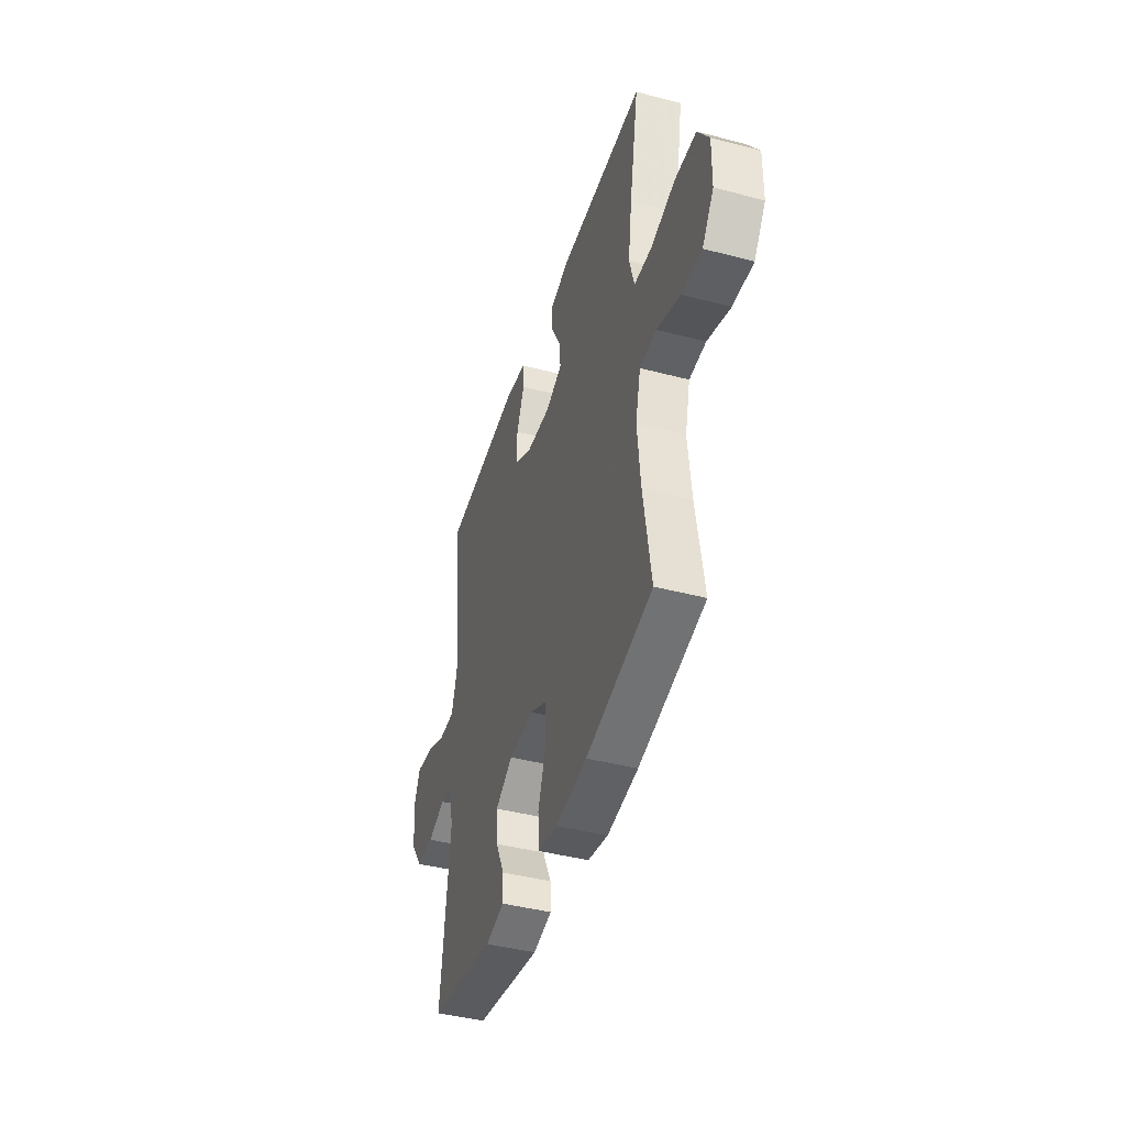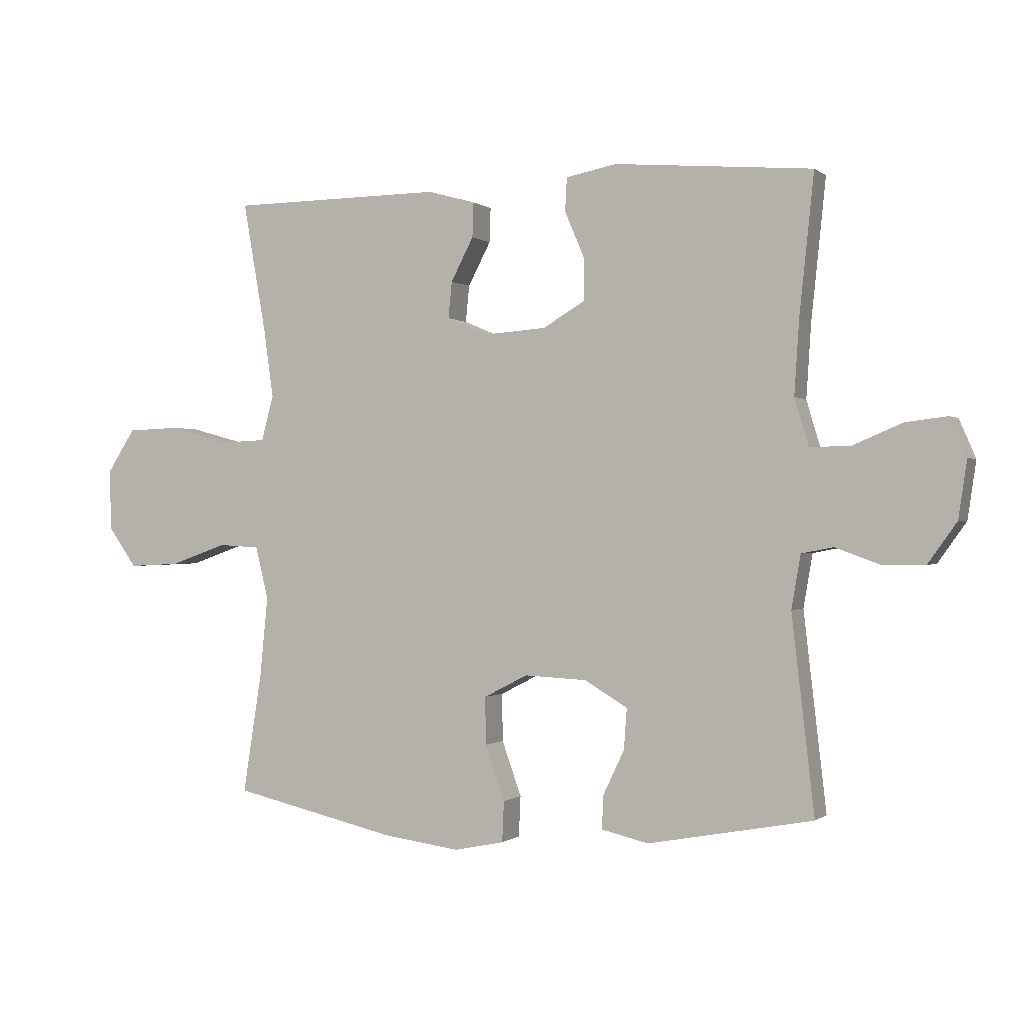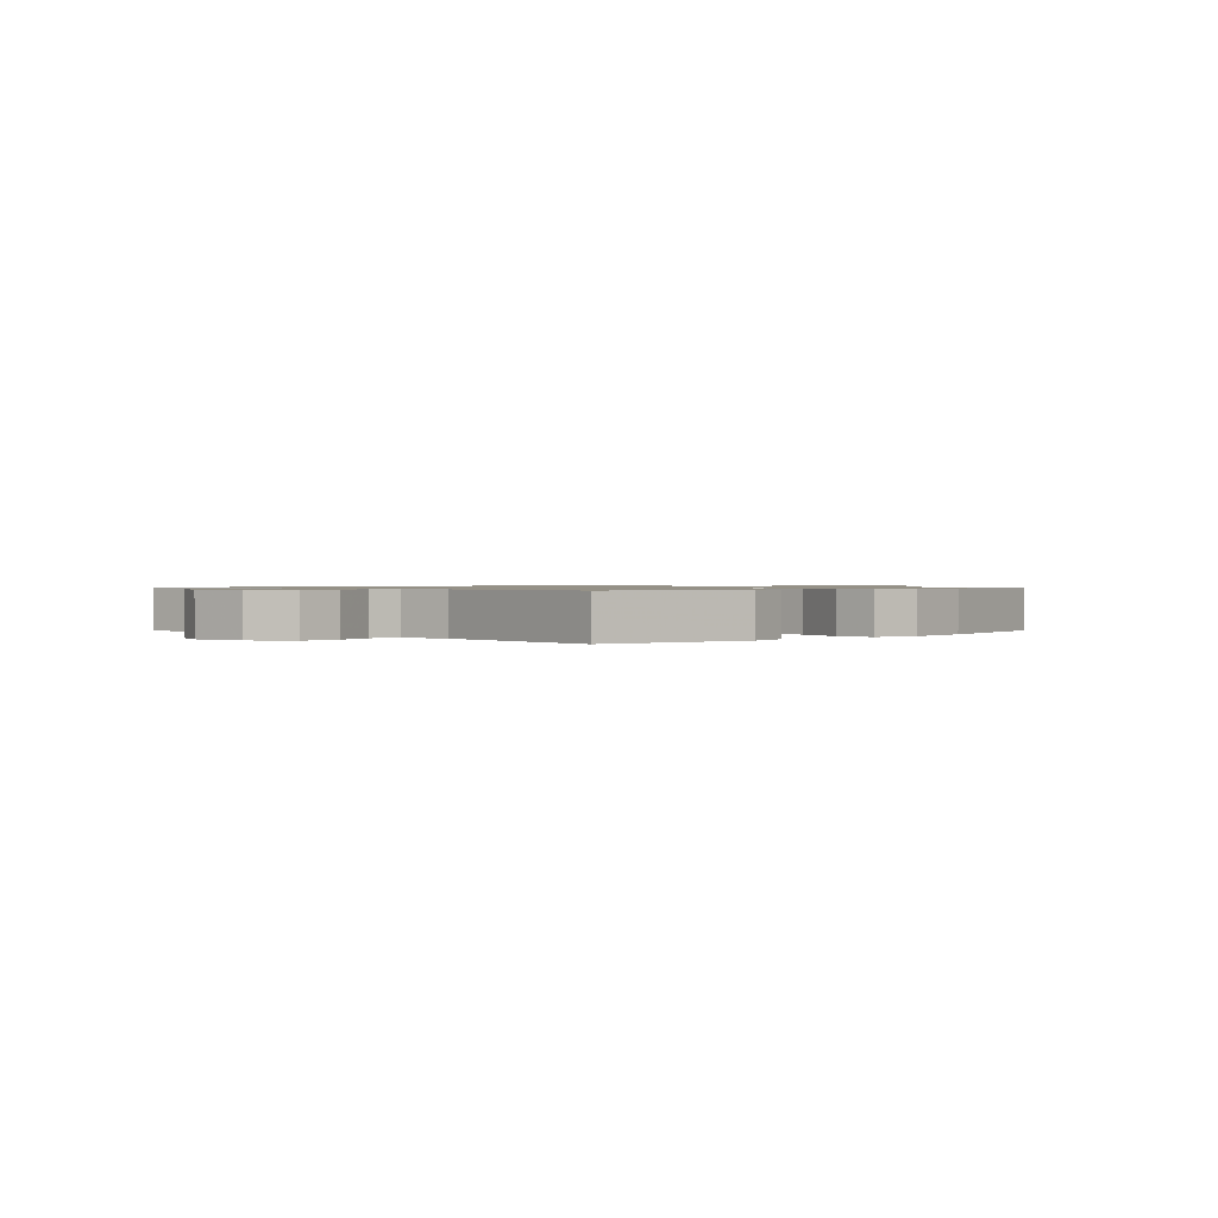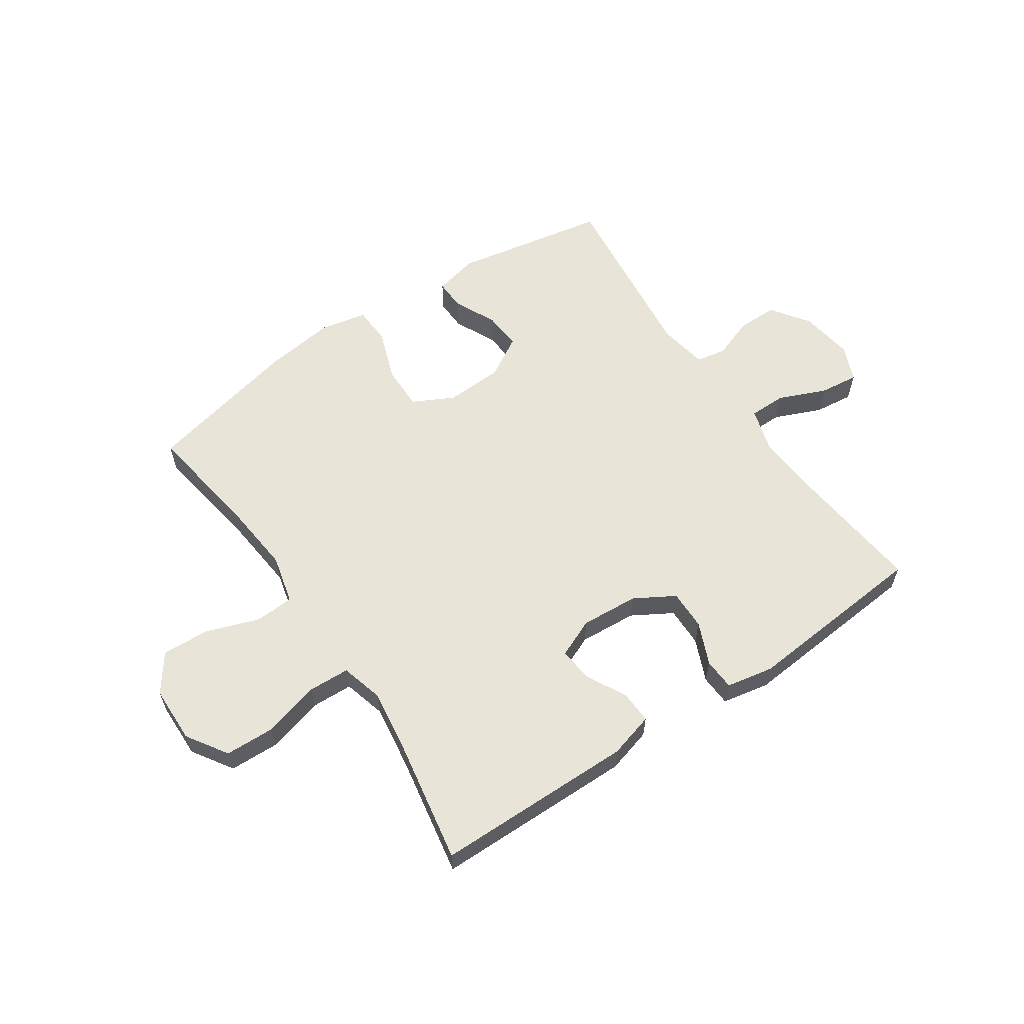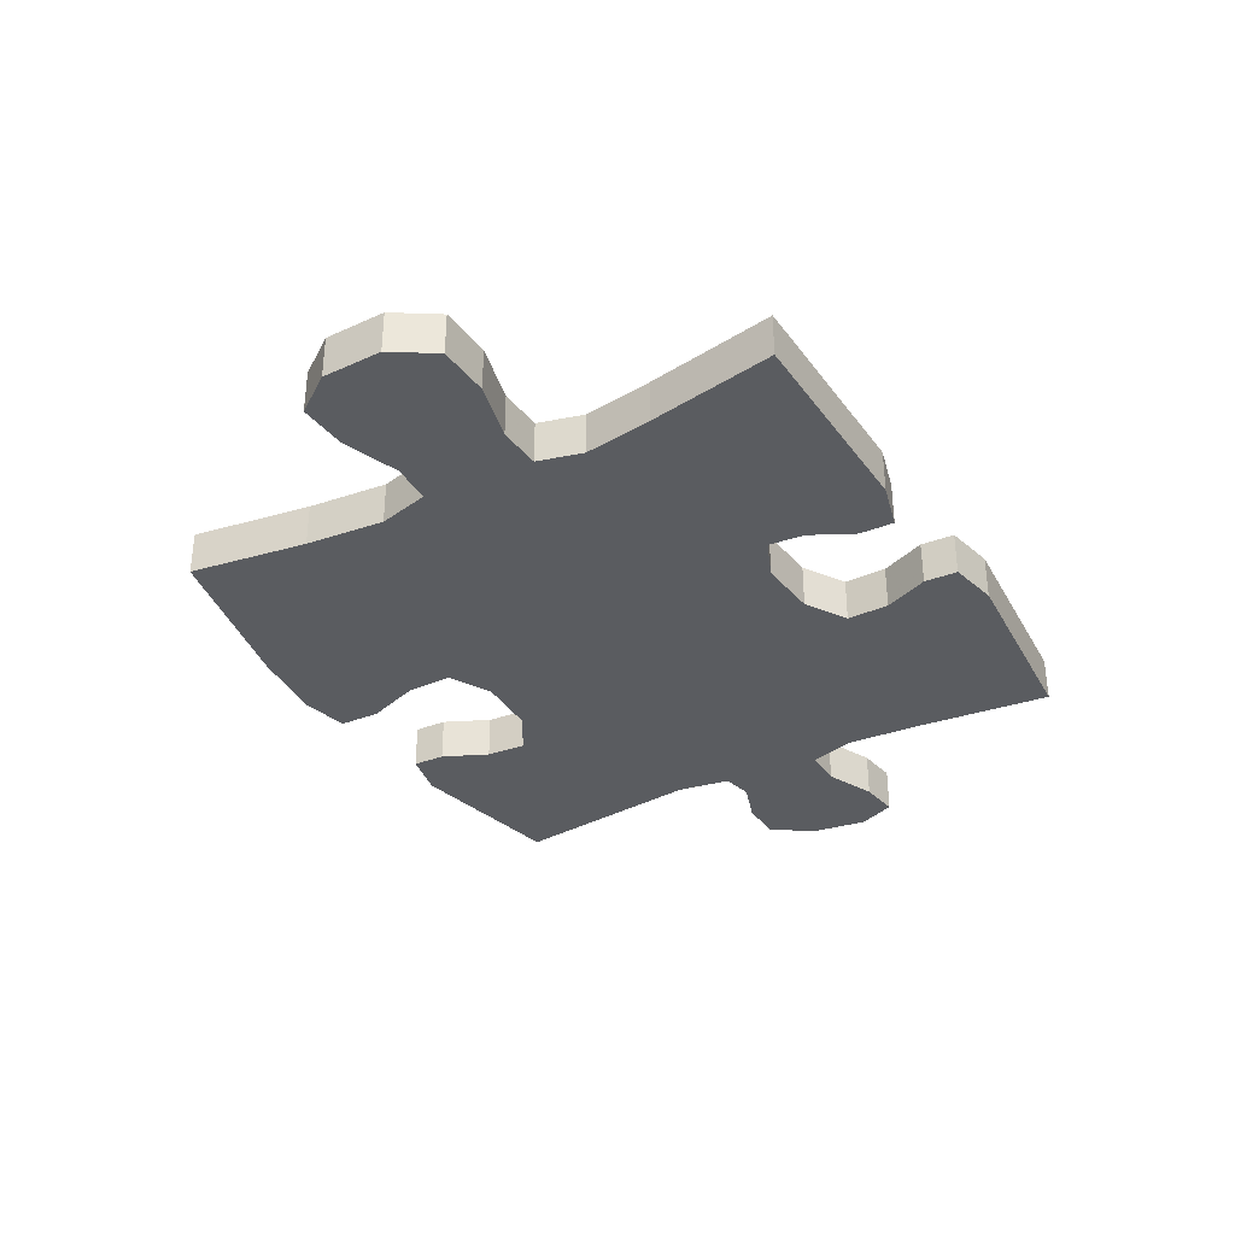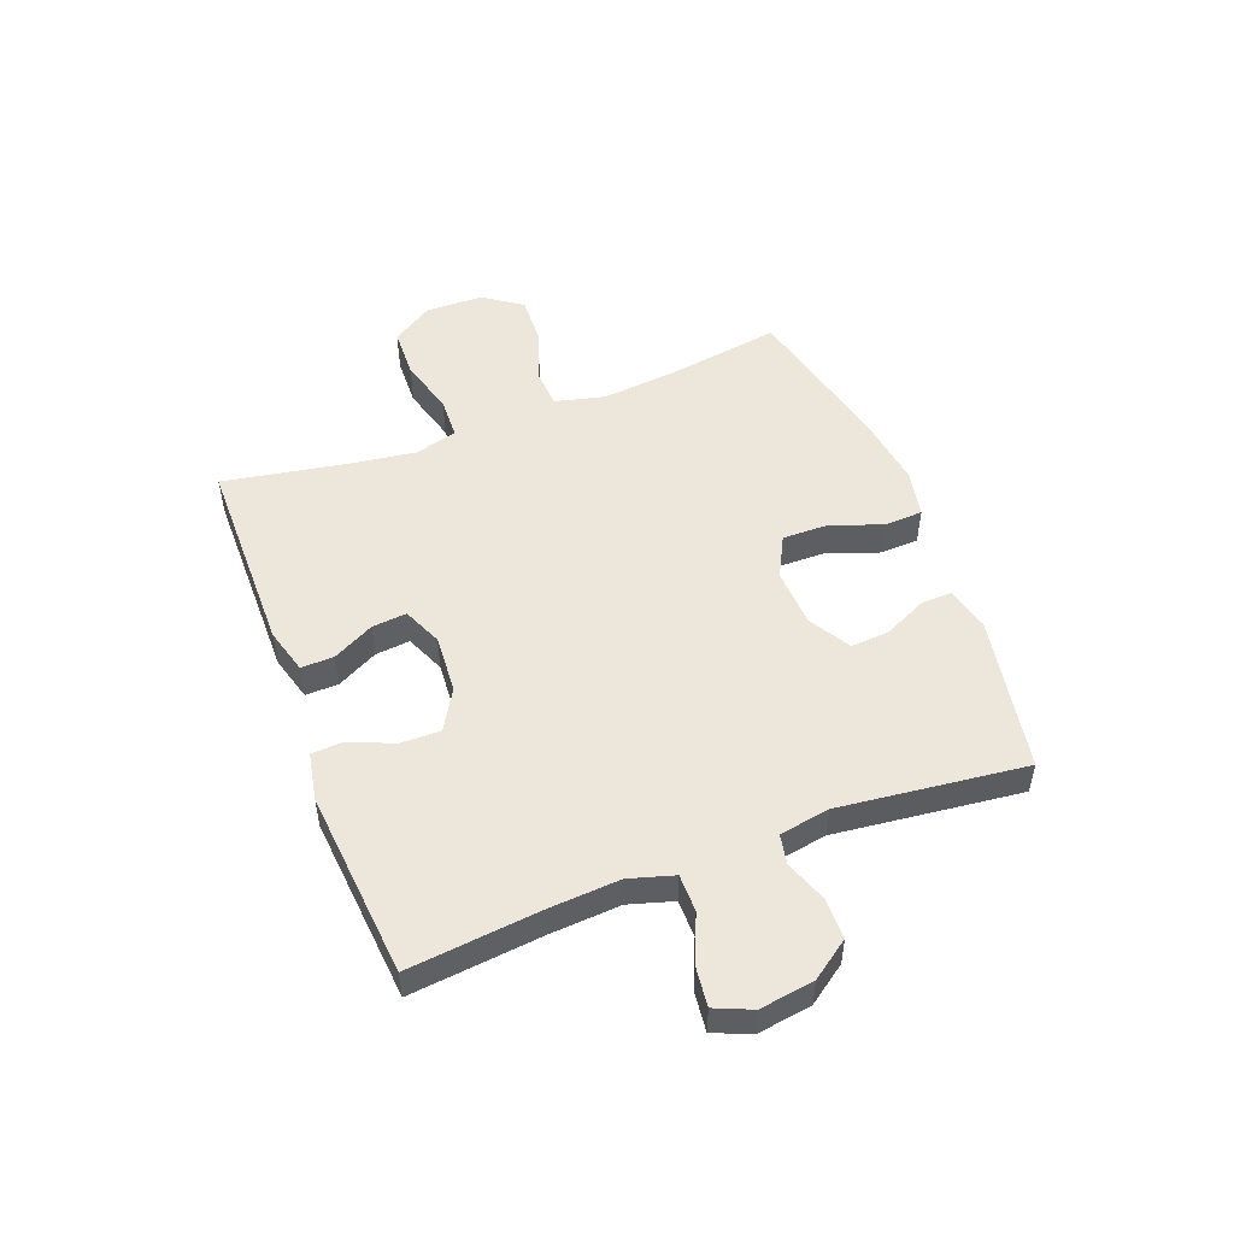
<metadata>
{"format":"obj","ext":"obj","renderer":"f3d","projection":"perspective","resolution":1024,"background":"white","views":[{"elev":-42.8,"azim":-107.3,"up":"+Z"},{"elev":-0.4,"azim":22.9,"up":"+Z"},{"elev":0.9,"azim":134.4,"up":"+Y"},{"elev":59.9,"azim":-34.1,"up":"+Y"},{"elev":-34.1,"azim":-59.7,"up":"+Y"},{"elev":50.7,"azim":69.1,"up":"+Y"}]}
</metadata>
<code>
v 0.5 0.07 0.5
v 0.476 0.07 0.271
v 0.468 0.07 0.15
v 0.491 0.07 0.073
v 0.556 0.07 0.073
v 0.639 0.07 0.108
v 0.707 0.07 0.116
v 0.734 0.07 0.053
v 0.72 0.07 -0.041
v 0.673 0.07 -0.107
v 0.602 0.07 -0.107
v 0.53 0.07 -0.081
v 0.478 0.07 -0.091
v 0.463 0.07 -0.178
v 0.5 0.07 -0.5
v 0.229 0.07 -0.55
v 0.152 0.07 -0.532
v 0.154 0.07 -0.478
v 0.189 0.07 -0.404
v 0.194 0.07 -0.337
v 0.123 0.07 -0.295
v 0.021 0.07 -0.29
v -0.051 0.07 -0.327
v -0.05 0.07 -0.405
v -0.018 0.07 -0.495
v -0.021 0.07 -0.562
v -0.103 0.07 -0.579
v -0.23 0.07 -0.562
v -0.5 0.07 -0.5
v -0.469 0.07 -0.303
v -0.456 0.07 -0.171
v -0.477 0.07 -0.085
v -0.545 0.07 -0.081
v -0.639 0.07 -0.114
v -0.722 0.07 -0.118
v -0.769 0.07 -0.052
v -0.771 0.07 0.048
v -0.725 0.07 0.119
v -0.638 0.07 0.122
v -0.539 0.07 0.095
v -0.466 0.07 0.098
v -0.446 0.07 0.172
v -0.462 0.07 0.286
v -0.5 0.07 0.5
v -0.151 0.07 0.503
v -0.072 0.07 0.481
v -0.074 0.07 0.424
v -0.111 0.07 0.353
v -0.117 0.07 0.293
v -0.049 0.07 0.264
v 0.052 0.07 0.271
v 0.122 0.07 0.312
v 0.121 0.07 0.382
v 0.089 0.07 0.457
v 0.092 0.07 0.512
v 0.175 0.07 0.528
v 0.5 0 0.5
v 0.476 0 0.271
v 0.468 0 0.15
v 0.491 0 0.073
v 0.556 0 0.073
v 0.639 0 0.108
v 0.707 0 0.116
v 0.734 0 0.053
v 0.72 0 -0.041
v 0.673 0 -0.107
v 0.602 0 -0.107
v 0.53 0 -0.081
v 0.478 0 -0.091
v 0.463 0 -0.178
v 0.5 0 -0.5
v 0.229 0 -0.55
v 0.152 0 -0.532
v 0.154 0 -0.478
v 0.189 0 -0.404
v 0.194 0 -0.337
v 0.123 0 -0.295
v 0.021 0 -0.29
v -0.051 0 -0.327
v -0.05 0 -0.405
v -0.018 0 -0.495
v -0.021 0 -0.562
v -0.103 0 -0.579
v -0.23 0 -0.562
v -0.5 0 -0.5
v -0.469 0 -0.303
v -0.456 0 -0.171
v -0.477 0 -0.085
v -0.545 0 -0.081
v -0.639 0 -0.114
v -0.722 0 -0.118
v -0.769 0 -0.052
v -0.771 0 0.048
v -0.725 0 0.119
v -0.638 0 0.122
v -0.539 0 0.095
v -0.466 0 0.098
v -0.446 0 0.172
v -0.462 0 0.286
v -0.5 0 0.5
v -0.151 0 0.503
v -0.072 0 0.481
v -0.074 0 0.424
v -0.111 0 0.353
v -0.117 0 0.293
v -0.049 0 0.264
v 0.052 0 0.271
v 0.122 0 0.312
v 0.121 0 0.382
v 0.089 0 0.457
v 0.092 0 0.512
v 0.175 0 0.528
f 53 54 55 56
f 52 53 56 1
f 51 52 1 2
f 50 51 2 3
f 45 46 47 48
f 43 44 45 48
f 42 43 48 49
f 41 42 49 50
f 37 38 39 40
f 37 40 41
f 36 37 41
f 33 34 35 36
f 32 33 36 41
f 31 32 41 50
f 27 28 29 30
f 24 25 26 27
f 23 24 27 30
f 22 23 30 31
f 16 17 18 19
f 14 15 16 19
f 13 14 19 20
f 9 10 11 12
f 9 12 13
f 8 9 13
f 5 6 7 8
f 4 5 8 13
f 21 22 31 50
f 13 20 21 50
f 3 4 13 50
f 112 111 110 109
f 57 112 109 108
f 58 57 108 107
f 59 58 107 106
f 104 103 102 101
f 104 101 100 99
f 105 104 99 98
f 106 105 98 97
f 96 95 94 93
f 97 96 93
f 97 93 92
f 92 91 90 89
f 97 92 89 88
f 106 97 88 87
f 86 85 84 83
f 83 82 81 80
f 86 83 80 79
f 87 86 79 78
f 75 74 73 72
f 75 72 71 70
f 76 75 70 69
f 68 67 66 65
f 69 68 65
f 69 65 64
f 64 63 62 61
f 69 64 61 60
f 106 87 78 77
f 106 77 76 69
f 106 69 60 59
f 1 57 58 2
f 2 58 59 3
f 3 59 60 4
f 4 60 61 5
f 5 61 62 6
f 6 62 63 7
f 7 63 64 8
f 8 64 65 9
f 9 65 66 10
f 10 66 67 11
f 11 67 68 12
f 12 68 69 13
f 13 69 70 14
f 14 70 71 15
f 15 71 72 16
f 16 72 73 17
f 17 73 74 18
f 18 74 75 19
f 19 75 76 20
f 20 76 77 21
f 21 77 78 22
f 22 78 79 23
f 23 79 80 24
f 24 80 81 25
f 25 81 82 26
f 26 82 83 27
f 27 83 84 28
f 28 84 85 29
f 29 85 86 30
f 30 86 87 31
f 31 87 88 32
f 32 88 89 33
f 33 89 90 34
f 34 90 91 35
f 35 91 92 36
f 36 92 93 37
f 37 93 94 38
f 38 94 95 39
f 39 95 96 40
f 40 96 97 41
f 41 97 98 42
f 42 98 99 43
f 43 99 100 44
f 44 100 101 45
f 45 101 102 46
f 46 102 103 47
f 47 103 104 48
f 48 104 105 49
f 49 105 106 50
f 50 106 107 51
f 51 107 108 52
f 52 108 109 53
f 53 109 110 54
f 54 110 111 55
f 55 111 112 56
f 56 112 57 1

</code>
